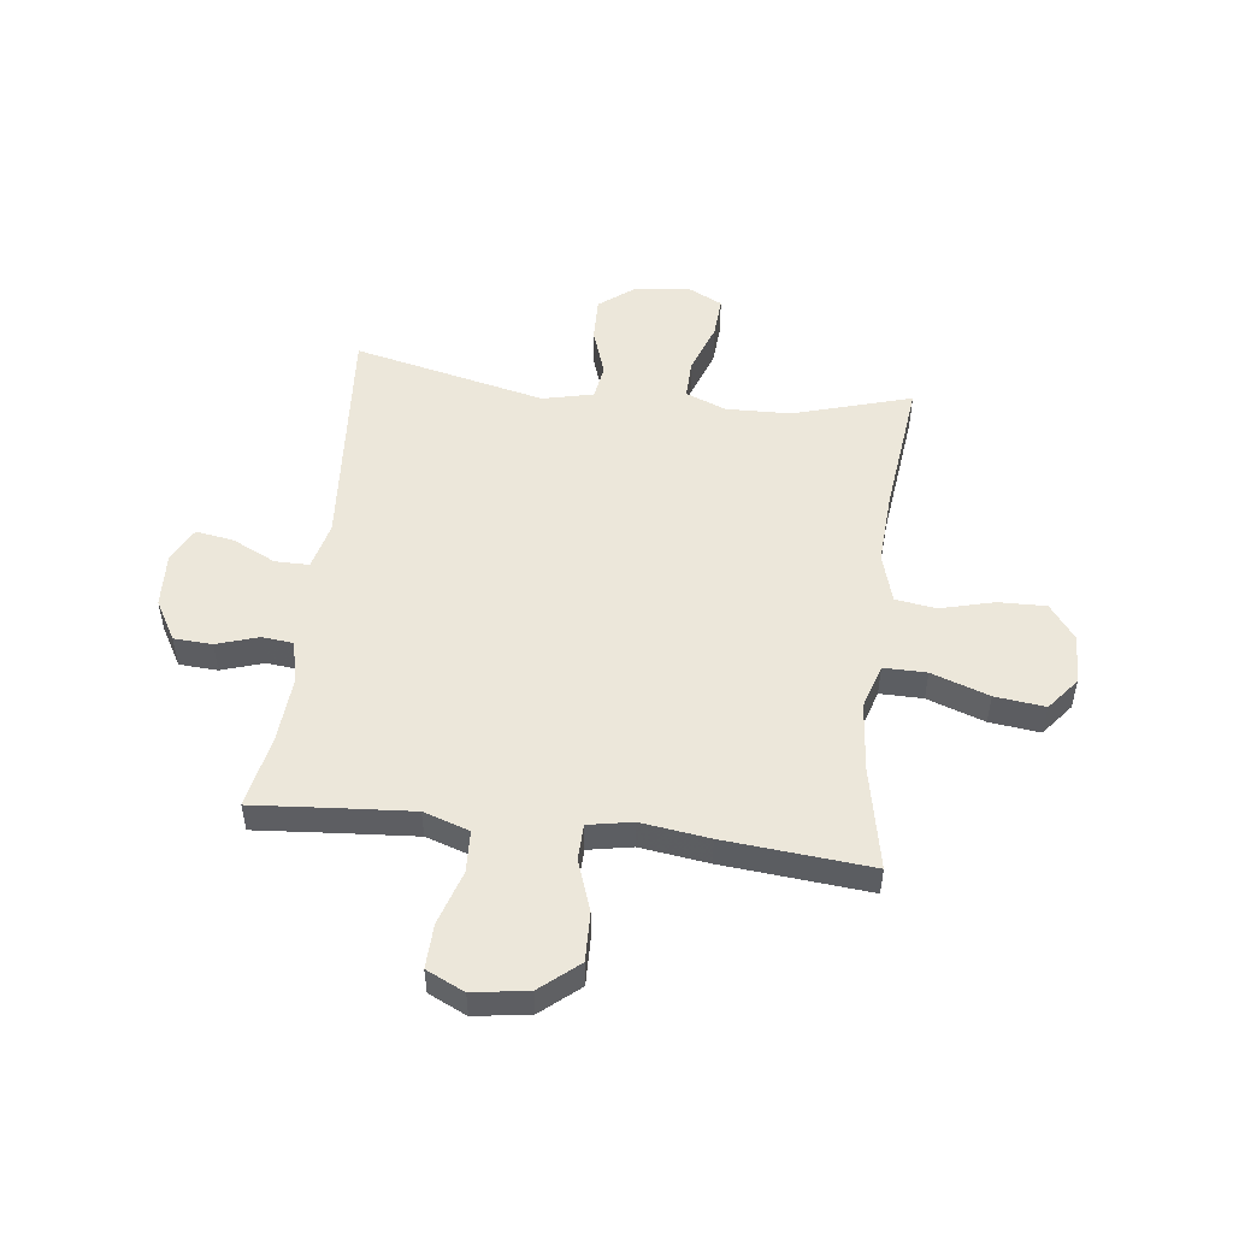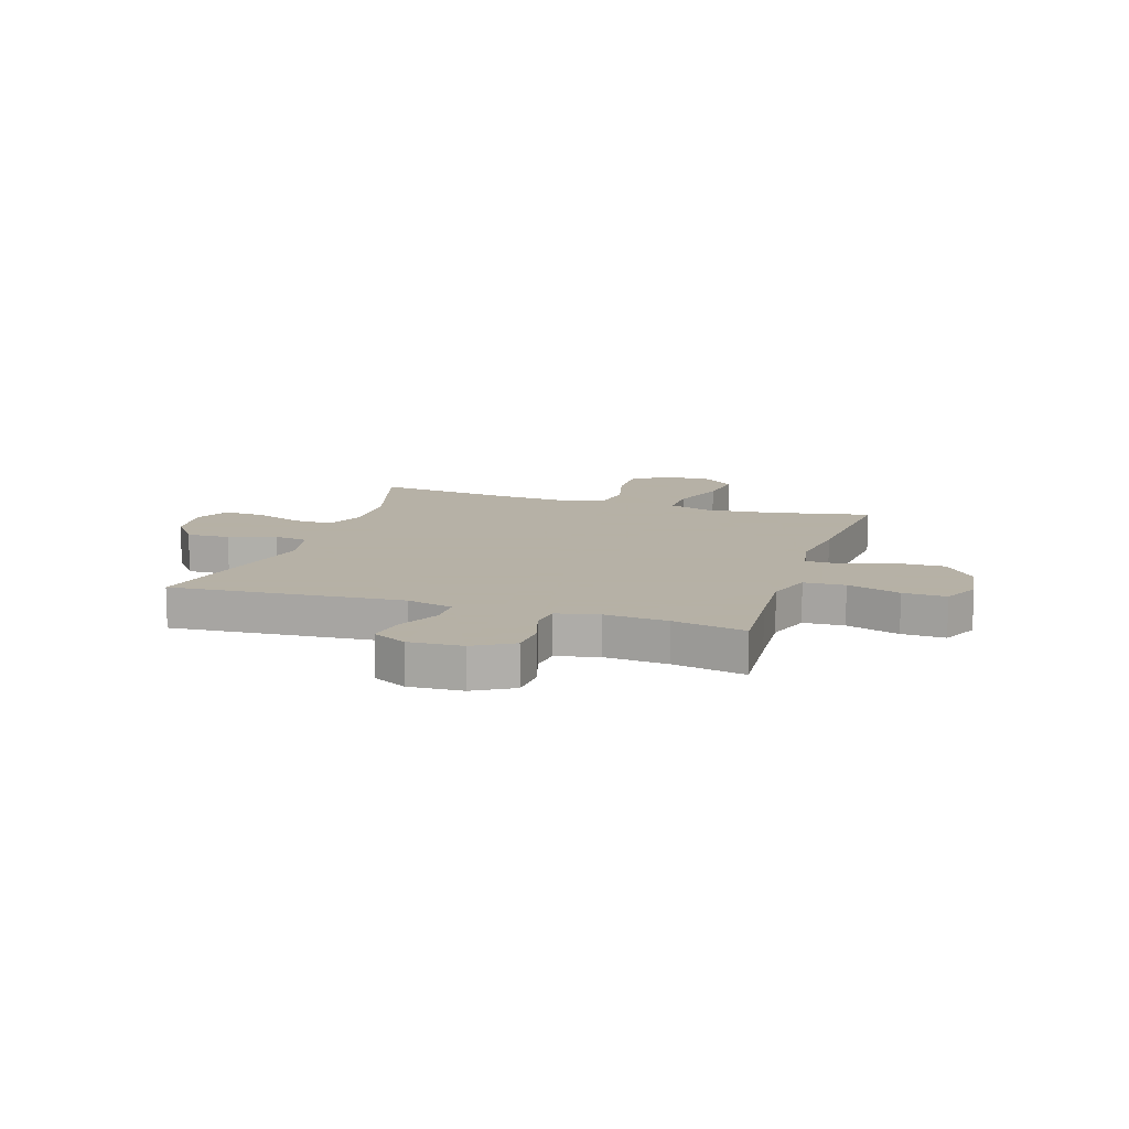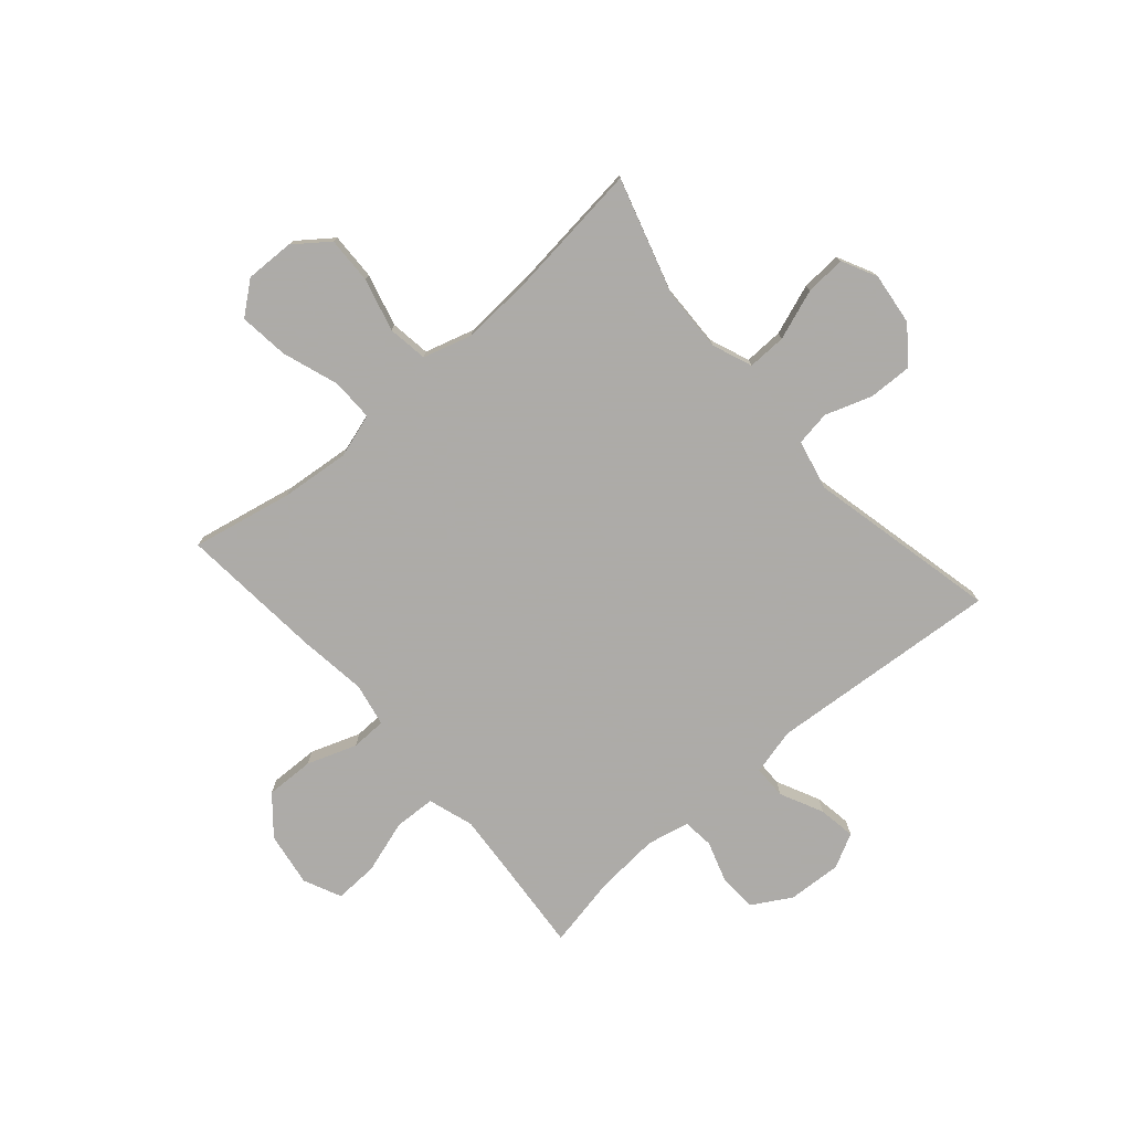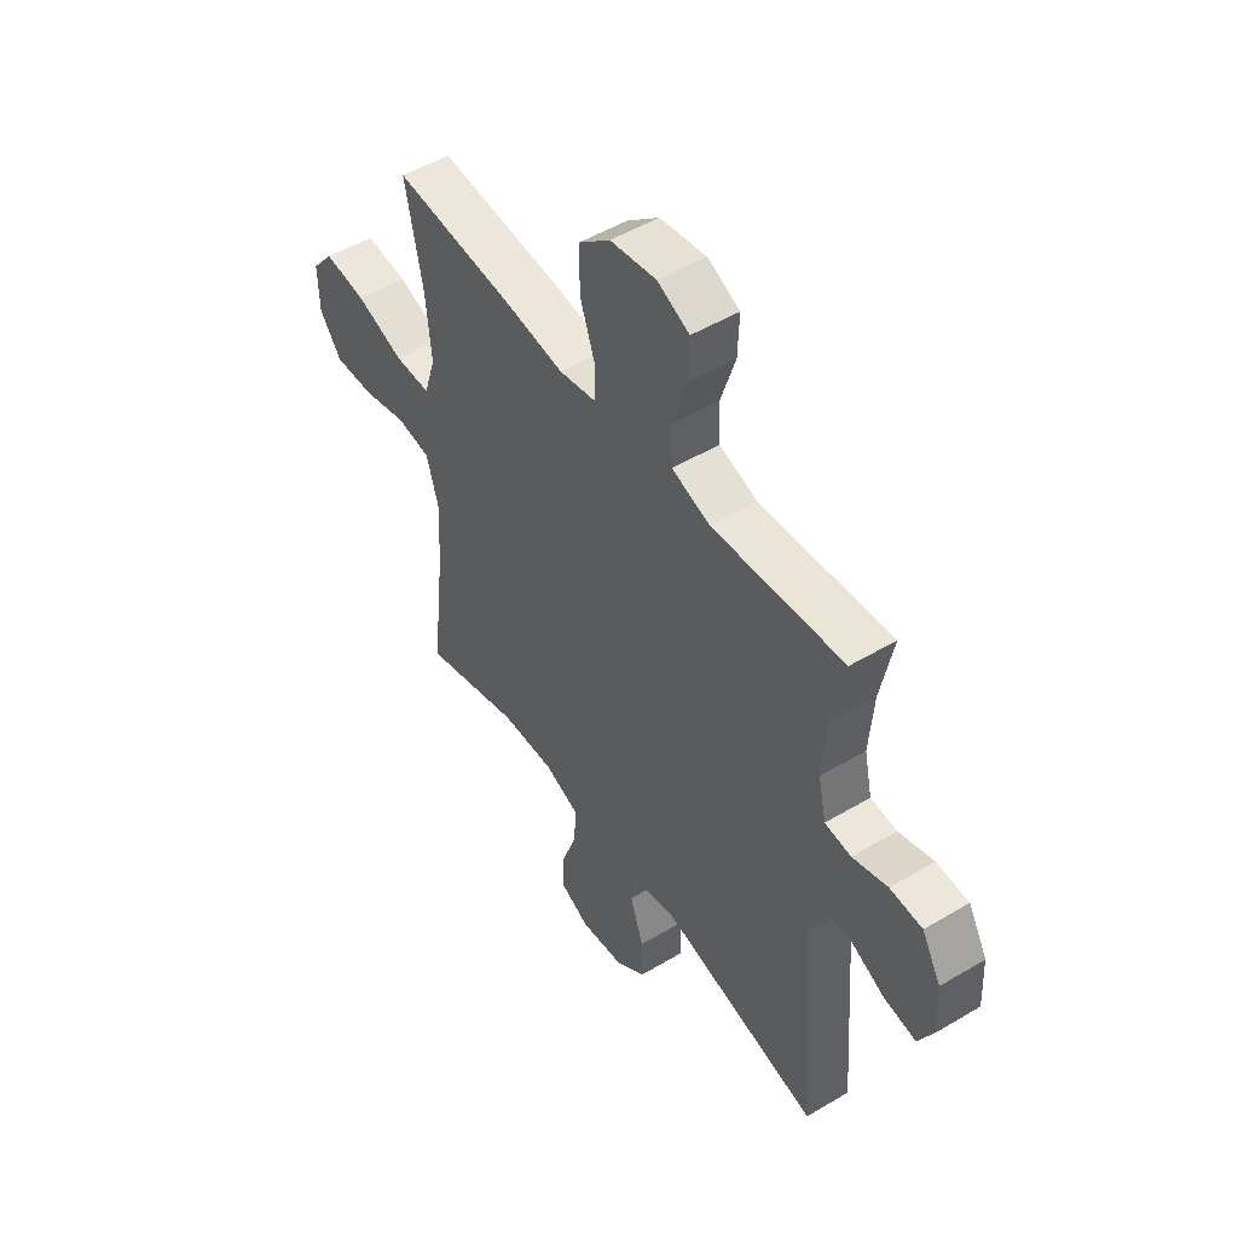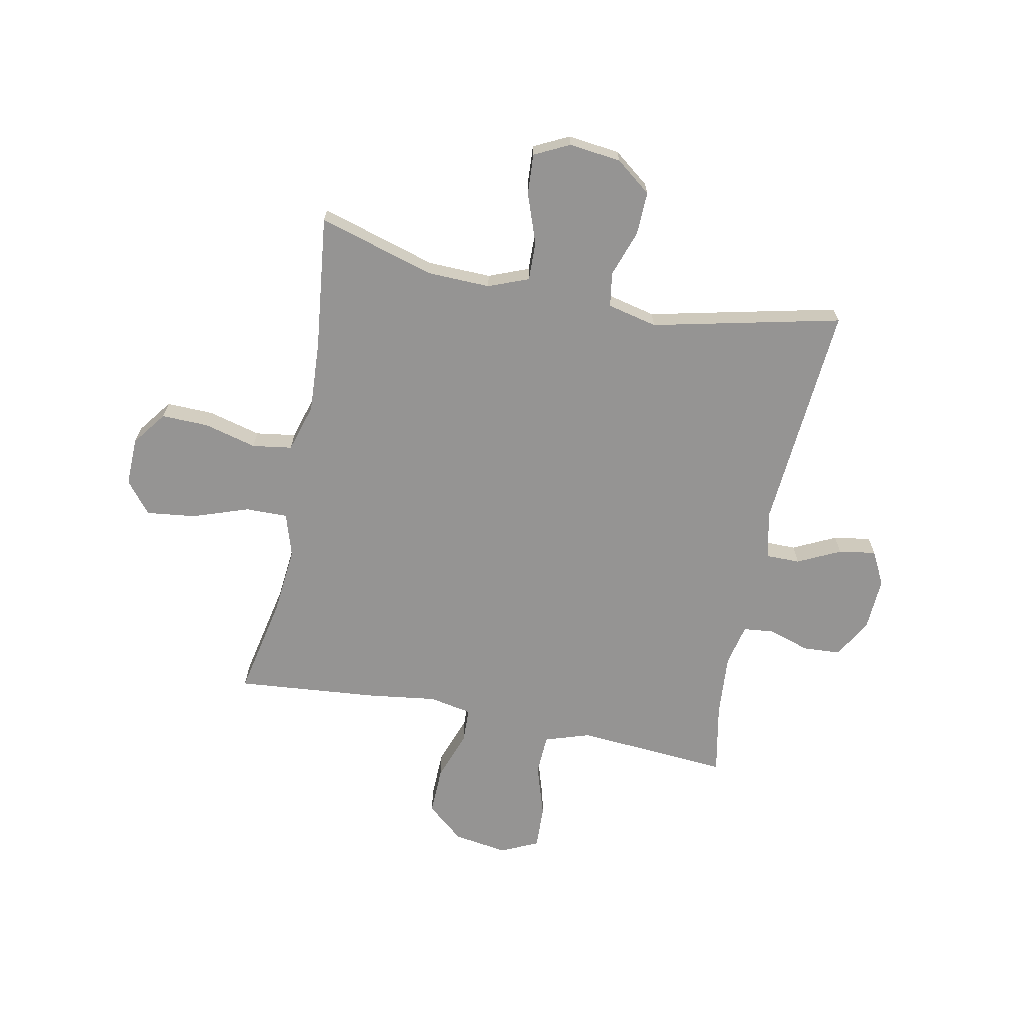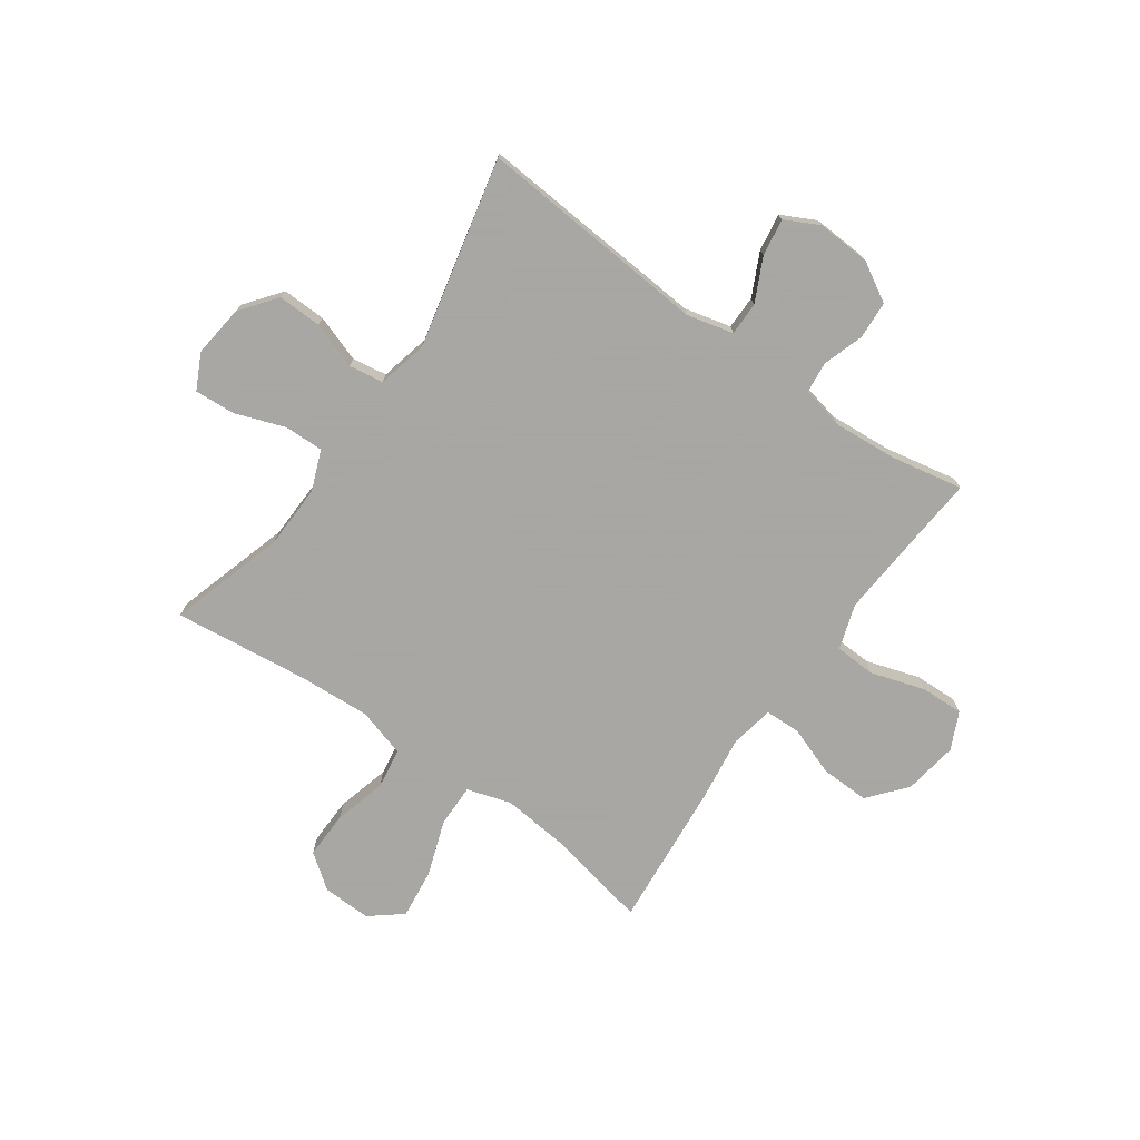
<metadata>
{"format":"obj","ext":"obj","renderer":"f3d","projection":"perspective","resolution":1024,"background":"white","views":[{"elev":51.2,"azim":6.8,"up":"+Y"},{"elev":12.1,"azim":-72.1,"up":"+Y"},{"elev":-76.5,"azim":130.8,"up":"+Y"},{"elev":50.1,"azim":-123.3,"up":"+Z"},{"elev":-67.2,"azim":168.6,"up":"+Y"},{"elev":-74.4,"azim":-125.4,"up":"+Y"}]}
</metadata>
<code>
v 0.5 0.07 0.5
v 0.463 0.07 0.317
v 0.451 0.07 0.192
v 0.476 0.07 0.112
v 0.553 0.07 0.113
v 0.656 0.07 0.149
v 0.746 0.07 0.16
v 0.793 0.07 0.102
v 0.791 0.07 0.013
v 0.744 0.07 -0.05
v 0.658 0.07 -0.048
v 0.562 0.07 -0.023
v 0.489 0.07 -0.034
v 0.463 0.07 -0.123
v 0.471 0.07 -0.254
v 0.5 0.07 -0.5
v 0.288 0.07 -0.437
v 0.172 0.07 -0.434
v 0.099 0.07 -0.463
v 0.101 0.07 -0.534
v 0.134 0.07 -0.625
v 0.139 0.07 -0.699
v 0.075 0.07 -0.731
v -0.02 0.07 -0.72
v -0.085 0.07 -0.67
v -0.083 0.07 -0.59
v -0.054 0.07 -0.505
v -0.064 0.07 -0.442
v -0.155 0.07 -0.421
v -0.5 0.07 -0.5
v -0.468 0.07 -0.078
v -0.489 0.07 0.007
v -0.55 0.07 0.007
v -0.628 0.07 -0.031
v -0.696 0.07 -0.042
v -0.728 0.07 0.02
v -0.723 0.07 0.118
v -0.682 0.07 0.189
v -0.613 0.07 0.193
v -0.538 0.07 0.169
v -0.482 0.07 0.175
v -0.465 0.07 0.252
v -0.474 0.07 0.368
v -0.5 0.07 0.5
v -0.346 0.07 0.488
v -0.219 0.07 0.479
v -0.137 0.07 0.506
v -0.134 0.07 0.581
v -0.165 0.07 0.678
v -0.168 0.07 0.757
v -0.1 0.07 0.789
v -0.001 0.07 0.774
v 0.067 0.07 0.717
v 0.065 0.07 0.629
v 0.033 0.07 0.538
v 0.035 0.07 0.474
v 0.114 0.07 0.459
v 0.237 0.07 0.476
v 0.5 0 0.5
v 0.463 0 0.317
v 0.451 0 0.192
v 0.476 0 0.112
v 0.553 0 0.113
v 0.656 0 0.149
v 0.746 0 0.16
v 0.793 0 0.102
v 0.791 0 0.013
v 0.744 0 -0.05
v 0.658 0 -0.048
v 0.562 0 -0.023
v 0.489 0 -0.034
v 0.463 0 -0.123
v 0.471 0 -0.254
v 0.5 0 -0.5
v 0.288 0 -0.437
v 0.172 0 -0.434
v 0.099 0 -0.463
v 0.101 0 -0.534
v 0.134 0 -0.625
v 0.139 0 -0.699
v 0.075 0 -0.731
v -0.02 0 -0.72
v -0.085 0 -0.67
v -0.083 0 -0.59
v -0.054 0 -0.505
v -0.064 0 -0.442
v -0.155 0 -0.421
v -0.5 0 -0.5
v -0.468 0 -0.078
v -0.489 0 0.007
v -0.55 0 0.007
v -0.628 0 -0.031
v -0.696 0 -0.042
v -0.728 0 0.02
v -0.723 0 0.118
v -0.682 0 0.189
v -0.613 0 0.193
v -0.538 0 0.169
v -0.482 0 0.175
v -0.465 0 0.252
v -0.474 0 0.368
v -0.5 0 0.5
v -0.346 0 0.488
v -0.219 0 0.479
v -0.137 0 0.506
v -0.134 0 0.581
v -0.165 0 0.678
v -0.168 0 0.757
v -0.1 0 0.789
v -0.001 0 0.774
v 0.067 0 0.717
v 0.065 0 0.629
v 0.033 0 0.538
v 0.035 0 0.474
v 0.114 0 0.459
v 0.237 0 0.476
f 57 58 1 2
f 56 57 2 3
f 52 53 54 55
f 52 55 56
f 51 52 56
f 48 49 50 51
f 47 48 51 56
f 46 47 56 3
f 43 44 45
f 42 43 45 46
f 41 42 46 3
f 37 38 39 40
f 33 34 35 36
f 32 33 36 37
f 29 30 31
f 28 29 31 32
f 24 25 26 27
f 22 23 24 27
f 20 21 22 27
f 19 20 27 28
f 18 19 28 32
f 15 16 17
f 14 15 17 18
f 13 14 18 32
f 9 10 11 12
f 5 6 7 8
f 4 5 8 9
f 40 41 3 4
f 13 32 37 40
f 12 13 40
f 4 9 12 40
f 60 59 116 115
f 61 60 115 114
f 113 112 111 110
f 114 113 110
f 114 110 109
f 109 108 107 106
f 114 109 106 105
f 61 114 105 104
f 103 102 101
f 104 103 101 100
f 61 104 100 99
f 98 97 96 95
f 94 93 92 91
f 95 94 91 90
f 89 88 87
f 90 89 87 86
f 85 84 83 82
f 85 82 81 80
f 85 80 79 78
f 86 85 78 77
f 90 86 77 76
f 75 74 73
f 76 75 73 72
f 90 76 72 71
f 70 69 68 67
f 66 65 64 63
f 67 66 63 62
f 62 61 99 98
f 98 95 90 71
f 98 71 70
f 98 70 67 62
f 1 59 60 2
f 2 60 61 3
f 3 61 62 4
f 4 62 63 5
f 5 63 64 6
f 6 64 65 7
f 7 65 66 8
f 8 66 67 9
f 9 67 68 10
f 10 68 69 11
f 11 69 70 12
f 12 70 71 13
f 13 71 72 14
f 14 72 73 15
f 15 73 74 16
f 16 74 75 17
f 17 75 76 18
f 18 76 77 19
f 19 77 78 20
f 20 78 79 21
f 21 79 80 22
f 22 80 81 23
f 23 81 82 24
f 24 82 83 25
f 25 83 84 26
f 26 84 85 27
f 27 85 86 28
f 28 86 87 29
f 29 87 88 30
f 30 88 89 31
f 31 89 90 32
f 32 90 91 33
f 33 91 92 34
f 34 92 93 35
f 35 93 94 36
f 36 94 95 37
f 37 95 96 38
f 38 96 97 39
f 39 97 98 40
f 40 98 99 41
f 41 99 100 42
f 42 100 101 43
f 43 101 102 44
f 44 102 103 45
f 45 103 104 46
f 46 104 105 47
f 47 105 106 48
f 48 106 107 49
f 49 107 108 50
f 50 108 109 51
f 51 109 110 52
f 52 110 111 53
f 53 111 112 54
f 54 112 113 55
f 55 113 114 56
f 56 114 115 57
f 57 115 116 58
f 58 116 59 1

</code>
